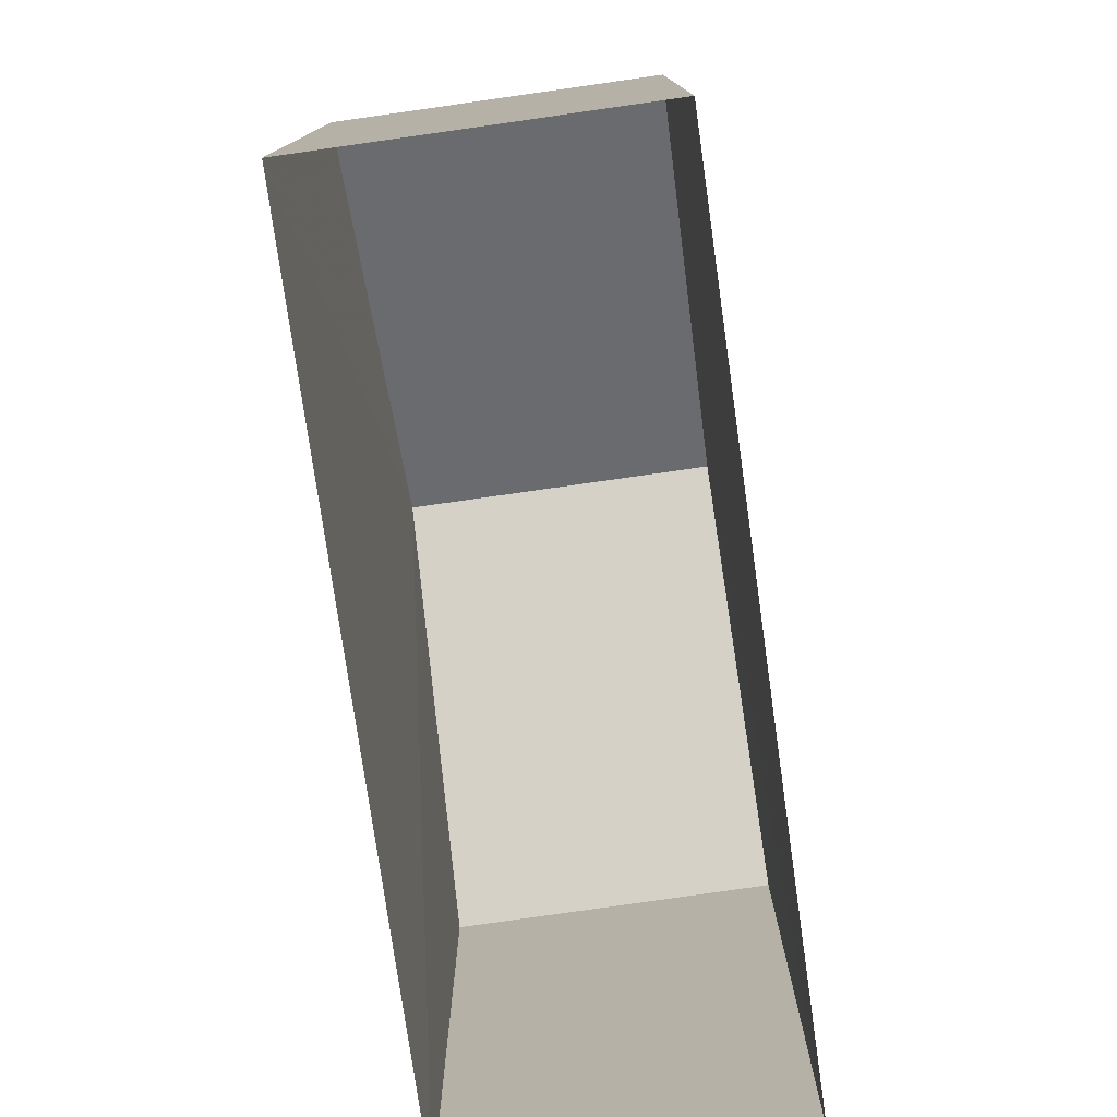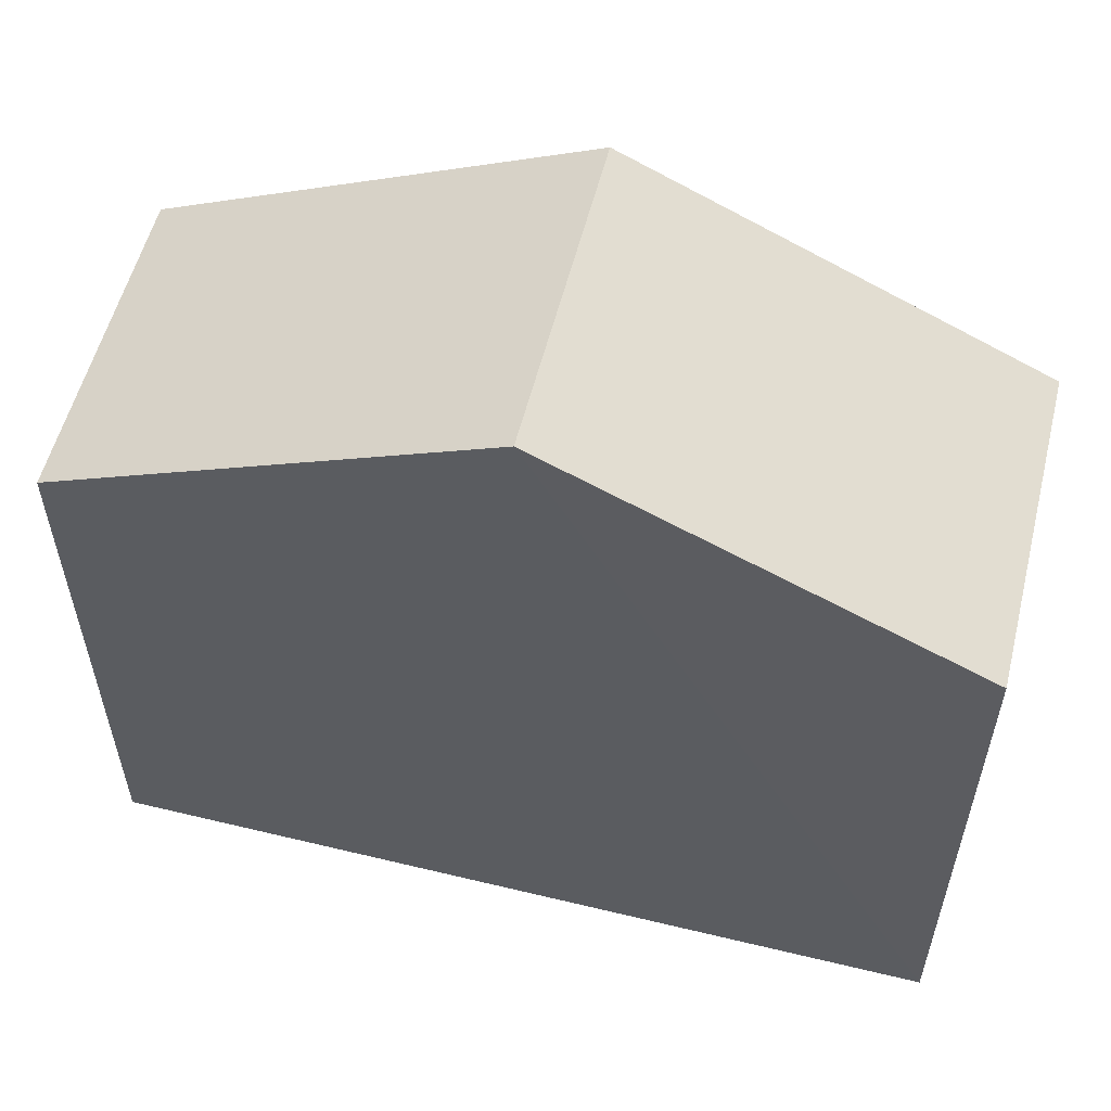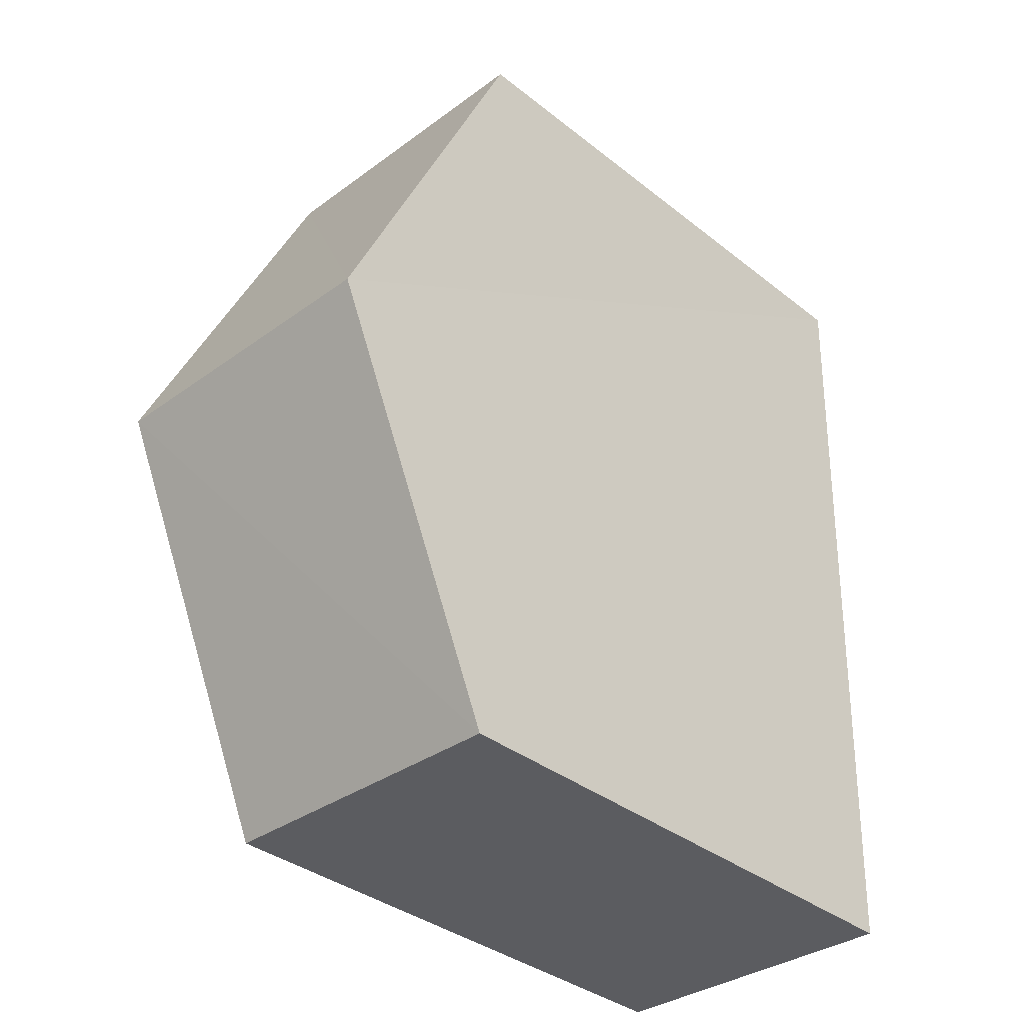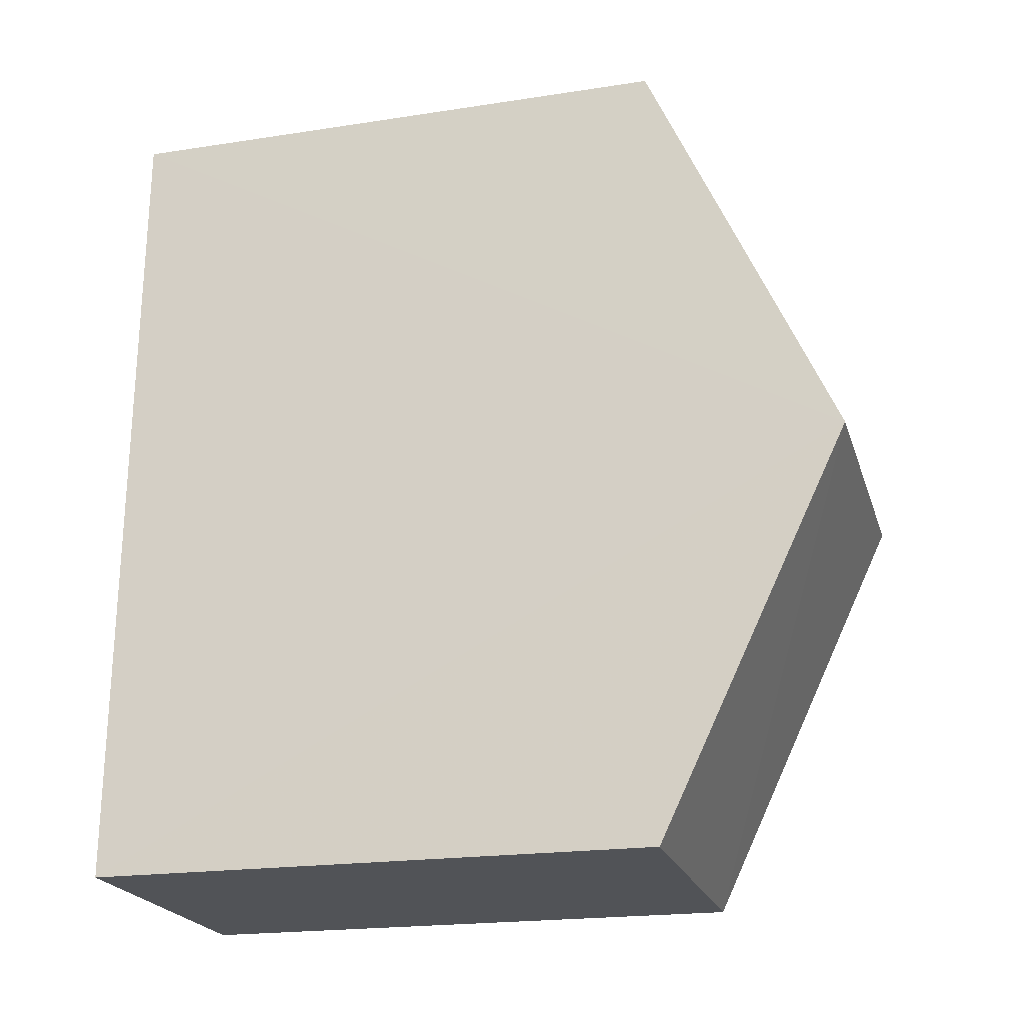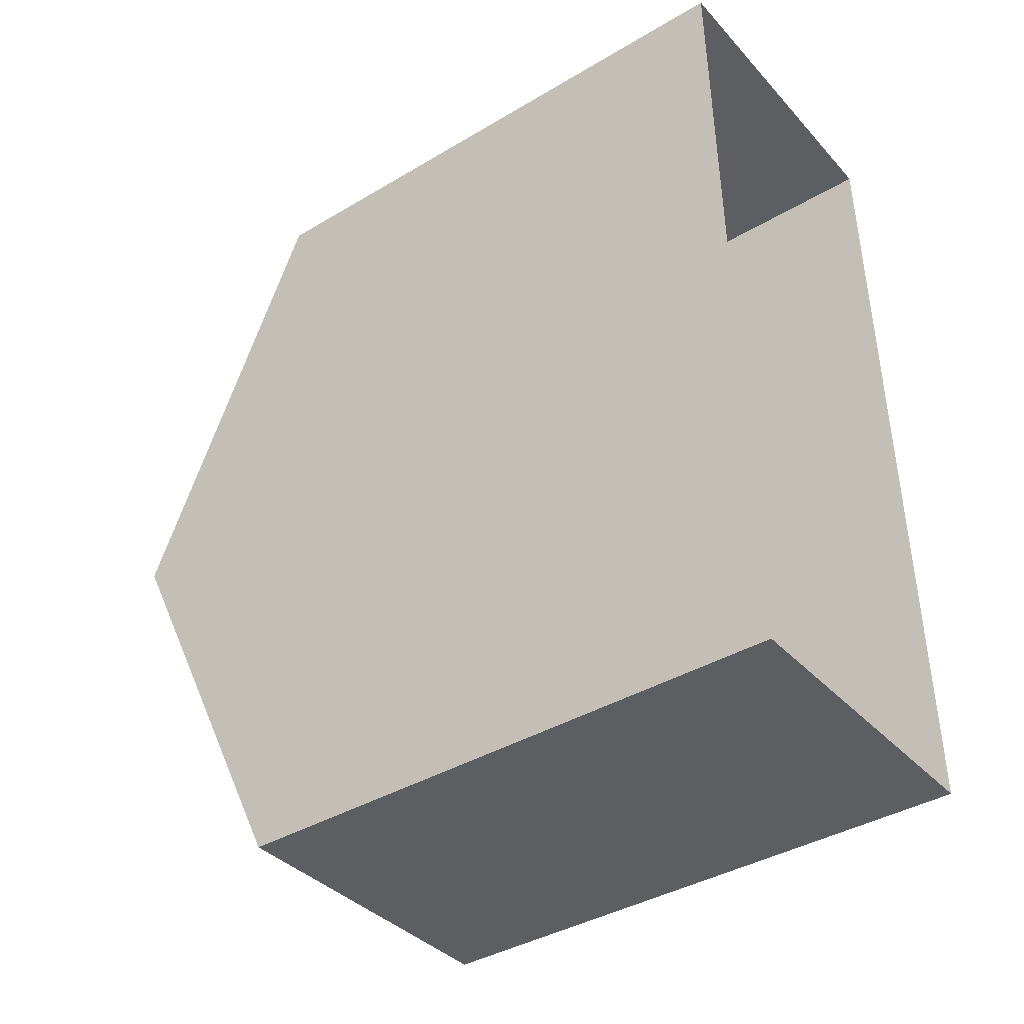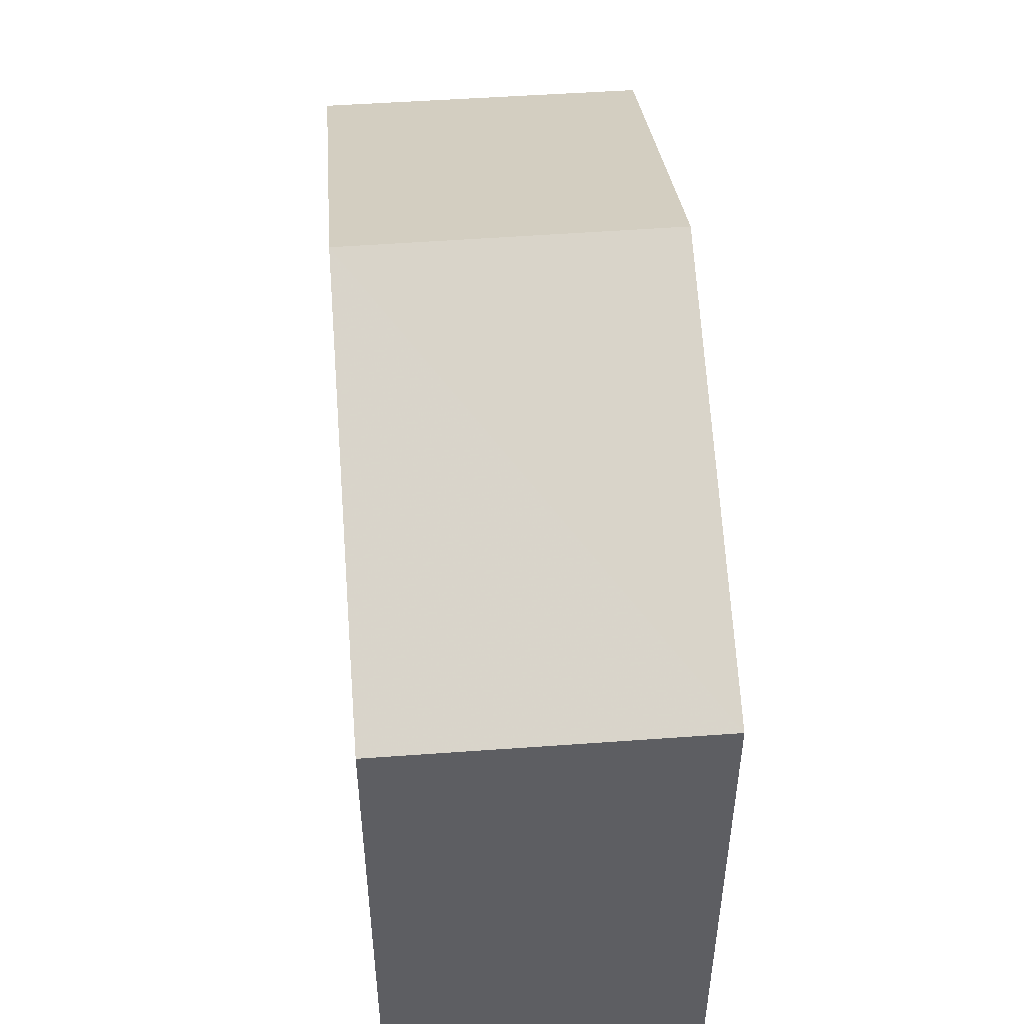
<metadata>
{"format":"obj","ext":"obj","renderer":"f3d","projection":"perspective","resolution":1024,"background":"white","views":[{"elev":-77.4,"azim":-173.4,"up":"+Z"},{"elev":56.1,"azim":-77.5,"up":"+Z"},{"elev":-36.2,"azim":44.4,"up":"+Y"},{"elev":-20.3,"azim":-74.3,"up":"+Y"},{"elev":-39.1,"azim":126.7,"up":"+Y"},{"elev":49.9,"azim":-6.0,"up":"+Z"}]}
</metadata>
<code>
v -3.73e+05 -1.041e+05 28.22
v -3.73e+05 -1.041e+05 28.22
v -3.73e+05 -1.041e+05 28.22
v -3.73e+05 -1.041e+05 28.22
v -3.73e+05 -1.041e+05 37.25
v -3.73e+05 -1.041e+05 34.98
v -3.73e+05 -1.041e+05 37.25
v -3.73e+05 -1.041e+05 34.98
v -3.73e+05 -1.041e+05 34.98
v -3.73e+05 -1.041e+05 34.98
f 1 2 3
f 1 4 2
f 5 6 7
f 5 8 6
f 7 9 5
f 7 10 9
f 9 1 5
f 1 3 5
f 3 8 5
f 6 3 2
f 6 8 3
f 10 4 1
f 9 10 1
f 6 2 7
f 2 4 7
f 4 10 7

</code>
